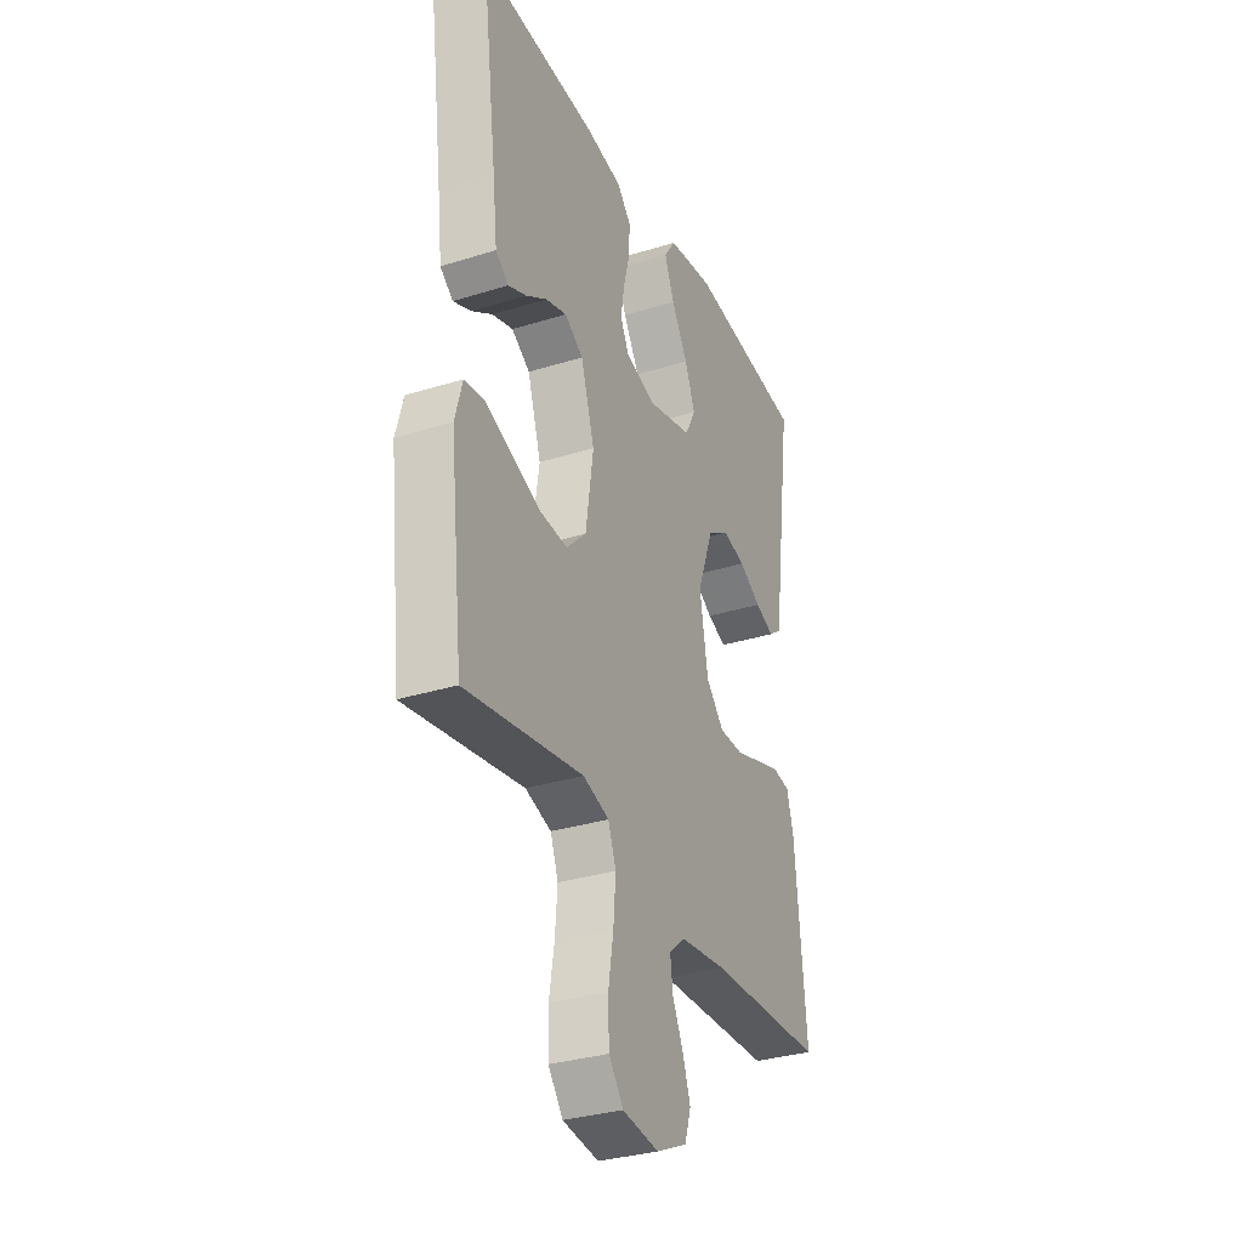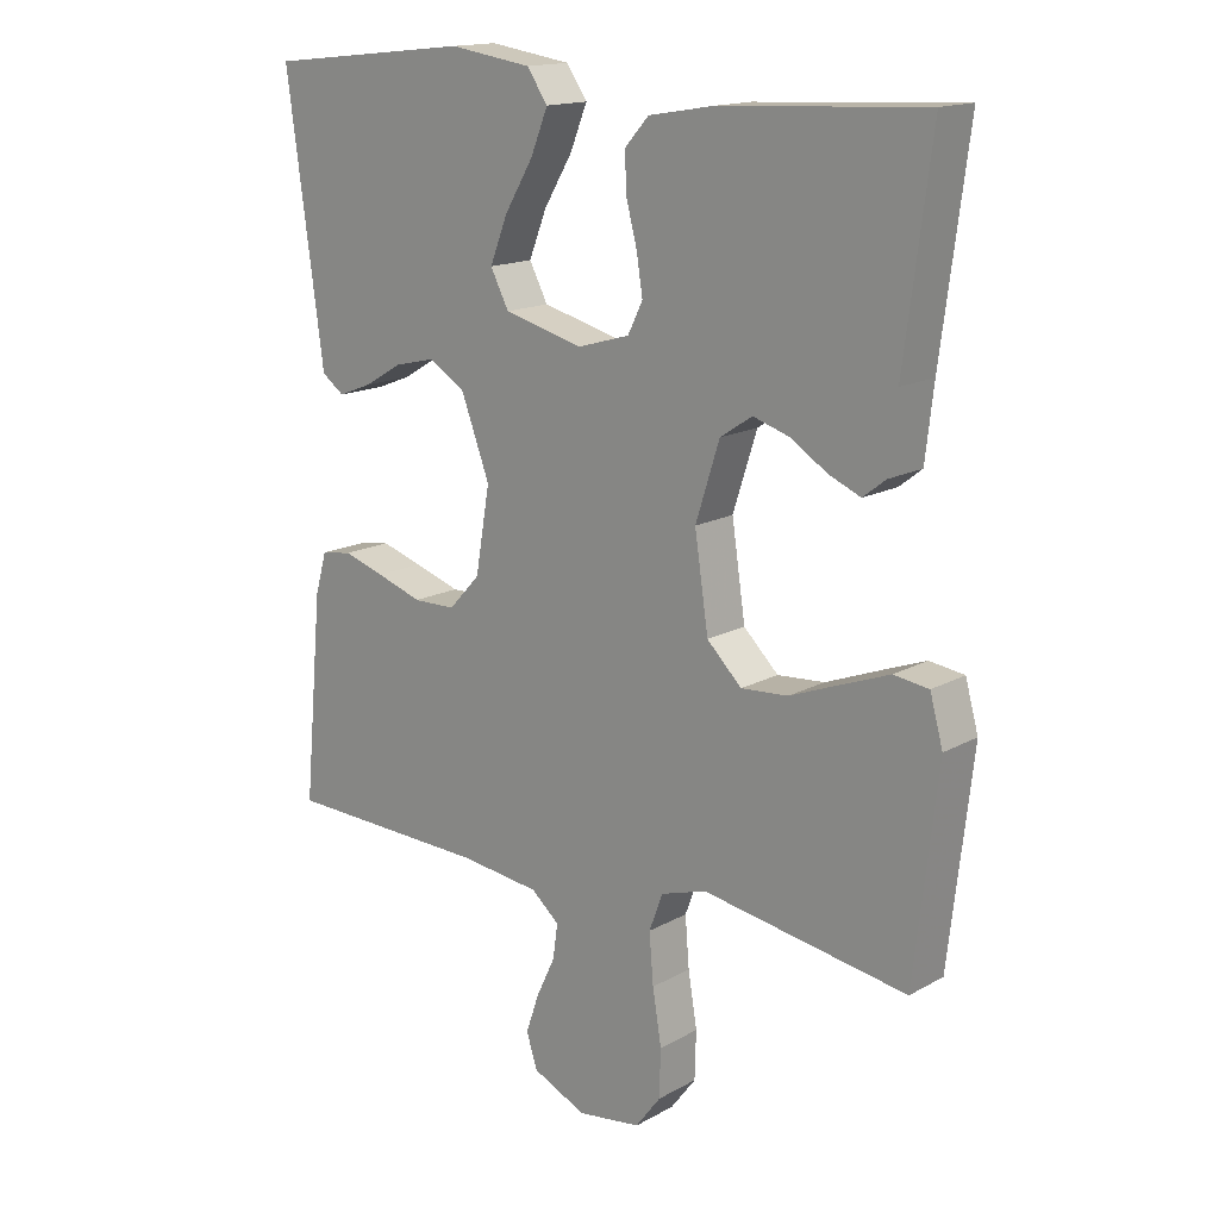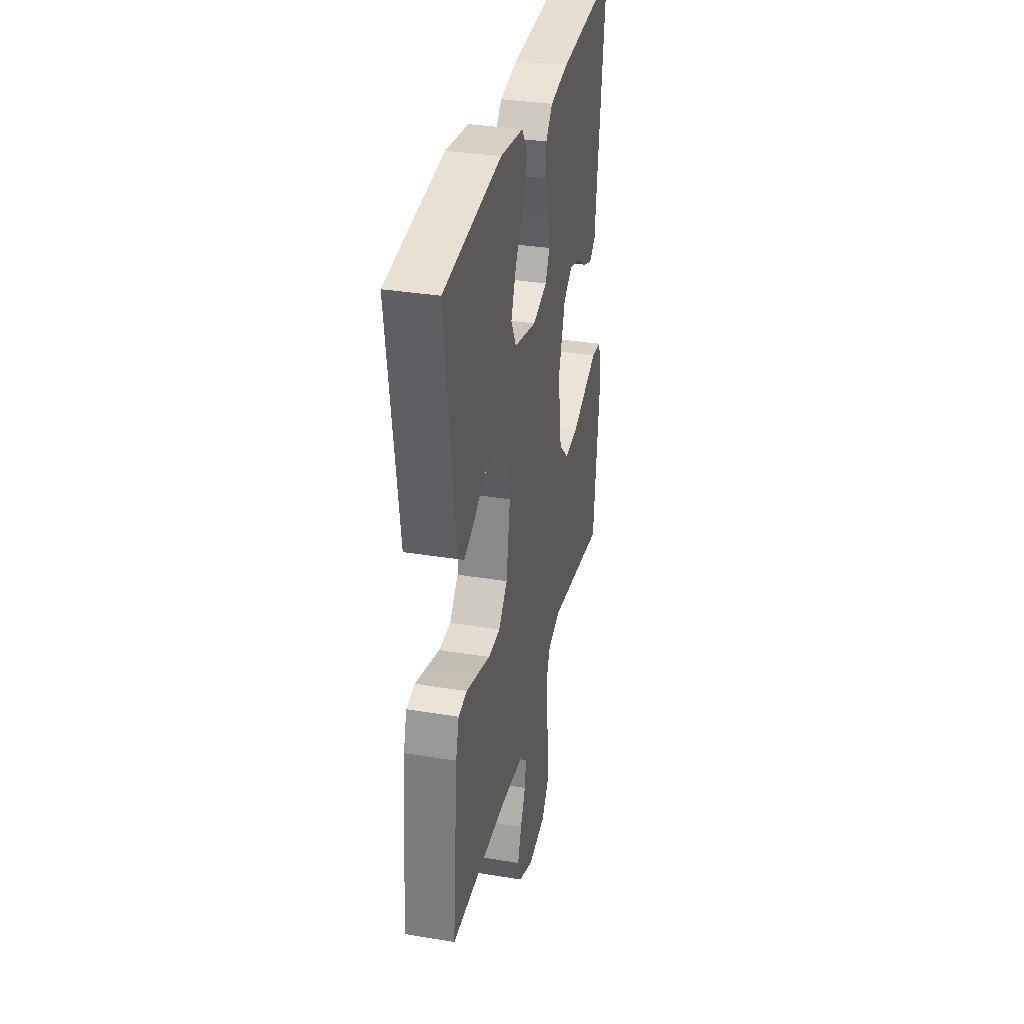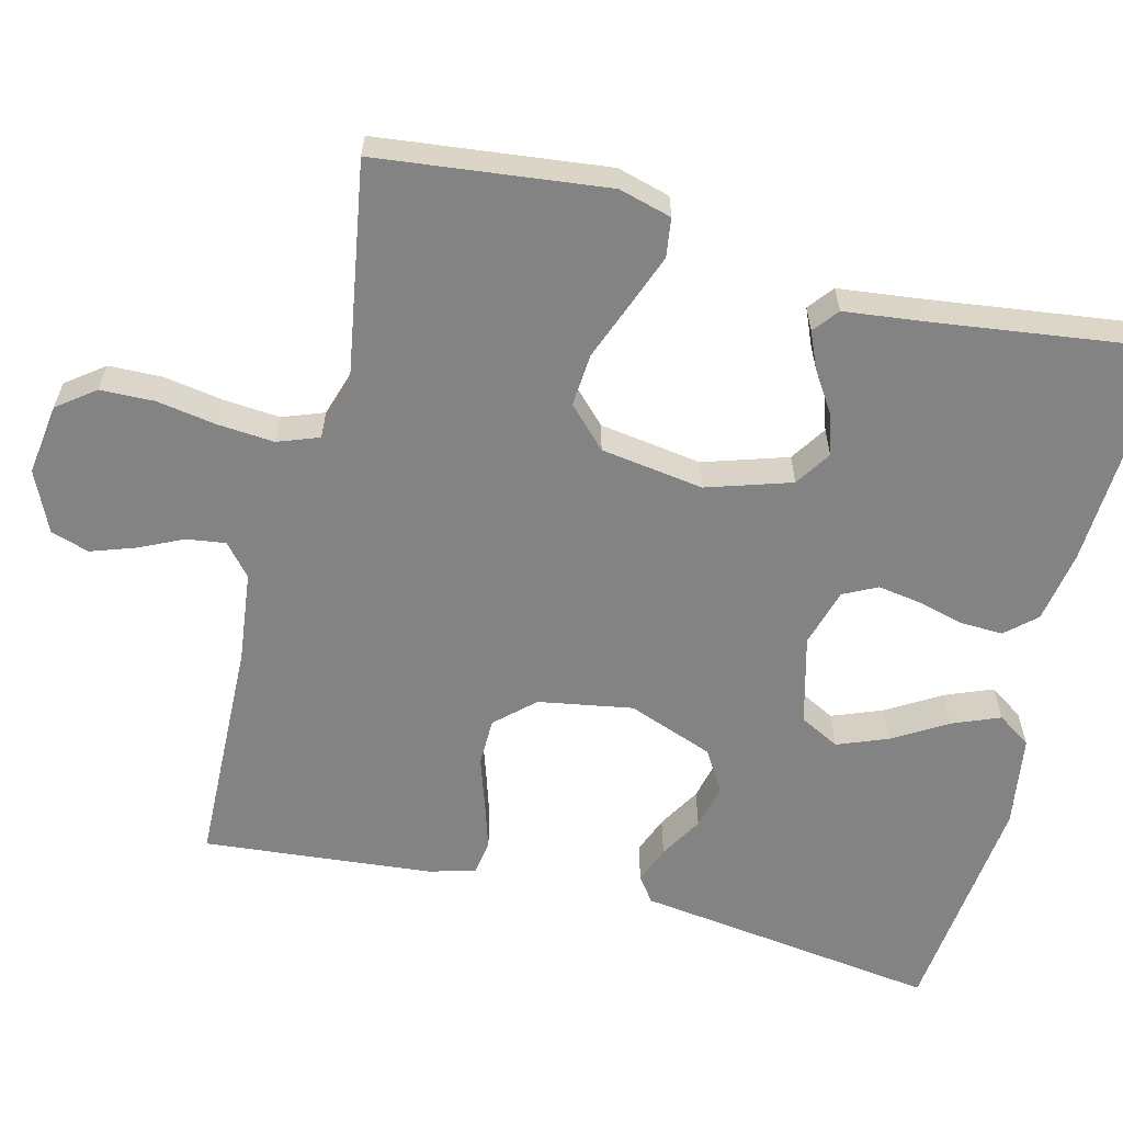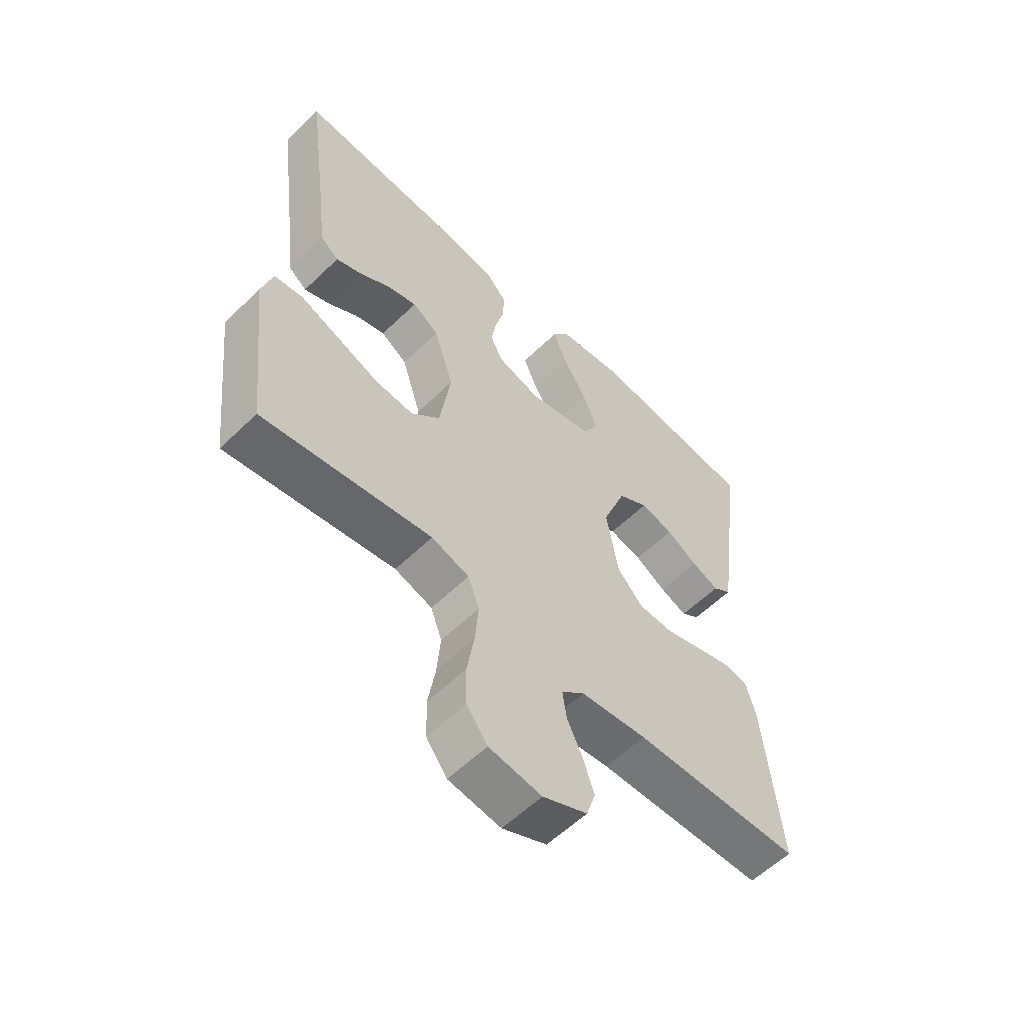
<metadata>
{"format":"obj","ext":"obj","renderer":"f3d","projection":"perspective","resolution":1024,"background":"white","views":[{"elev":-32.1,"azim":-66.4,"up":"+Z"},{"elev":15.7,"azim":-139.0,"up":"+Z"},{"elev":34.2,"azim":102.6,"up":"+Z"},{"elev":-61.0,"azim":-104.1,"up":"+Y"},{"elev":-58.2,"azim":-45.1,"up":"+Z"}]}
</metadata>
<code>
v 0.5 0.07 0.5
v 0.459 0.07 0.2
v 0.446 0.07 0.103
v 0.413 0.07 0.079
v 0.364 0.07 0.098
v 0.308 0.07 0.131
v 0.249 0.07 0.145
v 0.195 0.07 0.112
v 0.153 0.07 0
v 0.174 0.07 -0.123
v 0.22 0.07 -0.173
v 0.282 0.07 -0.174
v 0.349 0.07 -0.152
v 0.41 0.07 -0.133
v 0.455 0.07 -0.14
v 0.472 0.07 -0.2
v 0.5 0.07 -0.5
v 0.2 0.07 -0.509
v 0.082 0.07 -0.523
v 0.041 0.07 -0.558
v 0.048 0.07 -0.609
v 0.075 0.07 -0.666
v 0.095 0.07 -0.724
v 0.079 0.07 -0.774
v 0 0.07 -0.81
v -0.093 0.07 -0.797
v -0.13 0.07 -0.748
v -0.132 0.07 -0.678
v -0.119 0.07 -0.599
v -0.113 0.07 -0.526
v -0.133 0.07 -0.472
v -0.2 0.07 -0.451
v -0.5 0.07 -0.5
v -0.534 0.07 -0.2
v -0.515 0.07 -0.131
v -0.464 0.07 -0.124
v -0.395 0.07 -0.15
v -0.32 0.07 -0.179
v -0.251 0.07 -0.184
v -0.2 0.07 -0.134
v -0.18 0.07 0
v -0.215 0.07 0.11
v -0.262 0.07 0.141
v -0.316 0.07 0.124
v -0.369 0.07 0.09
v -0.416 0.07 0.07
v -0.449 0.07 0.096
v -0.461 0.07 0.2
v -0.5 0.07 0.5
v -0.2 0.07 0.484
v -0.106 0.07 0.468
v -0.071 0.07 0.429
v -0.073 0.07 0.374
v -0.089 0.07 0.313
v -0.098 0.07 0.256
v -0.076 0.07 0.212
v 0 0.07 0.19
v 0.116 0.07 0.22
v 0.143 0.07 0.272
v 0.117 0.07 0.338
v 0.075 0.07 0.408
v 0.05 0.07 0.47
v 0.08 0.07 0.514
v 0.2 0.07 0.532
v 0.5 0 0.5
v 0.459 0 0.2
v 0.446 0 0.103
v 0.413 0 0.079
v 0.364 0 0.098
v 0.308 0 0.131
v 0.249 0 0.145
v 0.195 0 0.112
v 0.153 0 0
v 0.174 0 -0.123
v 0.22 0 -0.173
v 0.282 0 -0.174
v 0.349 0 -0.152
v 0.41 0 -0.133
v 0.455 0 -0.14
v 0.472 0 -0.2
v 0.5 0 -0.5
v 0.2 0 -0.509
v 0.082 0 -0.523
v 0.041 0 -0.558
v 0.048 0 -0.609
v 0.075 0 -0.666
v 0.095 0 -0.724
v 0.079 0 -0.774
v 0 0 -0.81
v -0.093 0 -0.797
v -0.13 0 -0.748
v -0.132 0 -0.678
v -0.119 0 -0.599
v -0.113 0 -0.526
v -0.133 0 -0.472
v -0.2 0 -0.451
v -0.5 0 -0.5
v -0.534 0 -0.2
v -0.515 0 -0.131
v -0.464 0 -0.124
v -0.395 0 -0.15
v -0.32 0 -0.179
v -0.251 0 -0.184
v -0.2 0 -0.134
v -0.18 0 0
v -0.215 0 0.11
v -0.262 0 0.141
v -0.316 0 0.124
v -0.369 0 0.09
v -0.416 0 0.07
v -0.449 0 0.096
v -0.461 0 0.2
v -0.5 0 0.5
v -0.2 0 0.484
v -0.106 0 0.468
v -0.071 0 0.429
v -0.073 0 0.374
v -0.089 0 0.313
v -0.098 0 0.256
v -0.076 0 0.212
v 0 0 0.19
v 0.116 0 0.22
v 0.143 0 0.272
v 0.117 0 0.338
v 0.075 0 0.408
v 0.05 0 0.47
v 0.08 0 0.514
v 0.2 0 0.532
f 64 1 2
f 63 64 2
f 62 63 2
f 61 62 2
f 60 61 2
f 4 5 6
f 3 4 6
f 2 3 6
f 60 2 6
f 59 60 6
f 58 59 6 7
f 57 58 7 8
f 56 57 8 9
f 52 53 54
f 51 52 54
f 50 51 54
f 49 50 54
f 48 49 54
f 47 48 54
f 46 47 54
f 45 46 54
f 44 45 54
f 43 44 54 55
f 42 43 55 56
f 36 37 38
f 35 36 38
f 34 35 38
f 33 34 38
f 32 33 38
f 31 32 38 39
f 27 28 29
f 26 27 29
f 25 26 29
f 24 25 29
f 23 24 29
f 22 23 29
f 21 22 29
f 20 21 29 30
f 19 20 30 31
f 16 17 18
f 15 16 18
f 14 15 18
f 13 14 18
f 12 13 18
f 19 31 39
f 18 19 39
f 12 18 39
f 11 12 39
f 56 9 10
f 42 56 10
f 41 42 10
f 11 39 40
f 10 11 40 41
f 66 65 128
f 66 128 127
f 66 127 126
f 66 126 125
f 66 125 124
f 70 69 68
f 70 68 67
f 70 67 66
f 70 66 124
f 70 124 123
f 71 70 123 122
f 72 71 122 121
f 73 72 121 120
f 118 117 116
f 118 116 115
f 118 115 114
f 118 114 113
f 118 113 112
f 118 112 111
f 118 111 110
f 118 110 109
f 118 109 108
f 119 118 108 107
f 120 119 107 106
f 102 101 100
f 102 100 99
f 102 99 98
f 102 98 97
f 102 97 96
f 103 102 96 95
f 93 92 91
f 93 91 90
f 93 90 89
f 93 89 88
f 93 88 87
f 93 87 86
f 93 86 85
f 94 93 85 84
f 95 94 84 83
f 82 81 80
f 82 80 79
f 82 79 78
f 82 78 77
f 82 77 76
f 103 95 83
f 103 83 82
f 103 82 76
f 103 76 75
f 74 73 120
f 74 120 106
f 74 106 105
f 104 103 75
f 105 104 75 74
f 1 65 66 2
f 2 66 67 3
f 3 67 68 4
f 4 68 69 5
f 5 69 70 6
f 6 70 71 7
f 7 71 72 8
f 8 72 73 9
f 9 73 74 10
f 10 74 75 11
f 11 75 76 12
f 12 76 77 13
f 13 77 78 14
f 14 78 79 15
f 15 79 80 16
f 16 80 81 17
f 17 81 82 18
f 18 82 83 19
f 19 83 84 20
f 20 84 85 21
f 21 85 86 22
f 22 86 87 23
f 23 87 88 24
f 24 88 89 25
f 25 89 90 26
f 26 90 91 27
f 27 91 92 28
f 28 92 93 29
f 29 93 94 30
f 30 94 95 31
f 31 95 96 32
f 32 96 97 33
f 33 97 98 34
f 34 98 99 35
f 35 99 100 36
f 36 100 101 37
f 37 101 102 38
f 38 102 103 39
f 39 103 104 40
f 40 104 105 41
f 41 105 106 42
f 42 106 107 43
f 43 107 108 44
f 44 108 109 45
f 45 109 110 46
f 46 110 111 47
f 47 111 112 48
f 48 112 113 49
f 49 113 114 50
f 50 114 115 51
f 51 115 116 52
f 52 116 117 53
f 53 117 118 54
f 54 118 119 55
f 55 119 120 56
f 56 120 121 57
f 57 121 122 58
f 58 122 123 59
f 59 123 124 60
f 60 124 125 61
f 61 125 126 62
f 62 126 127 63
f 63 127 128 64
f 64 128 65 1

</code>
